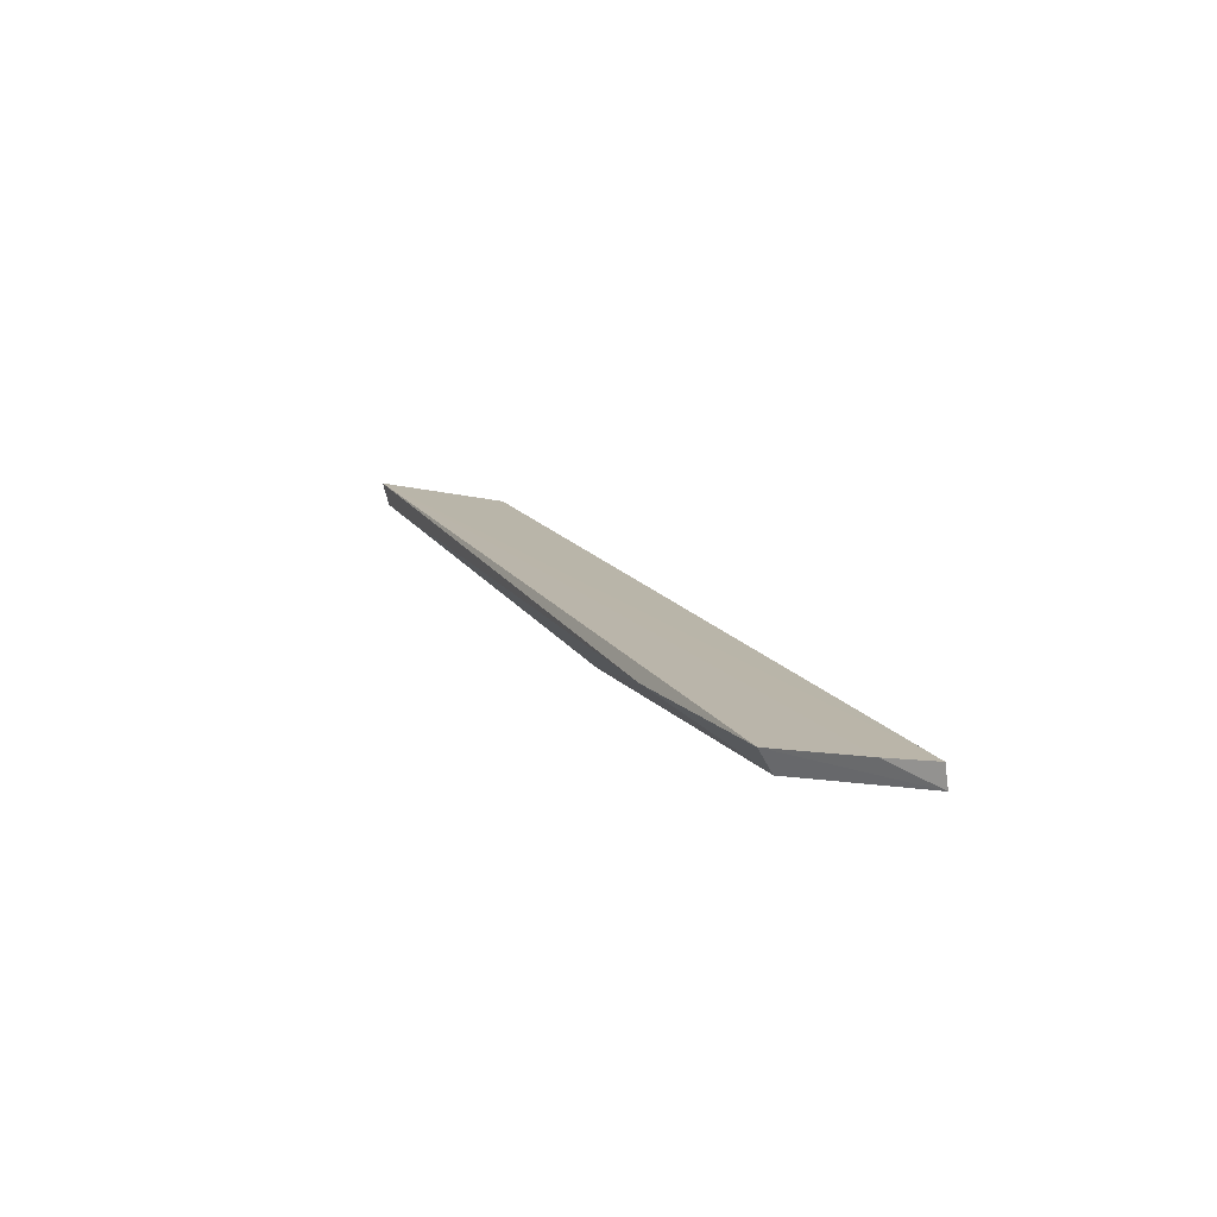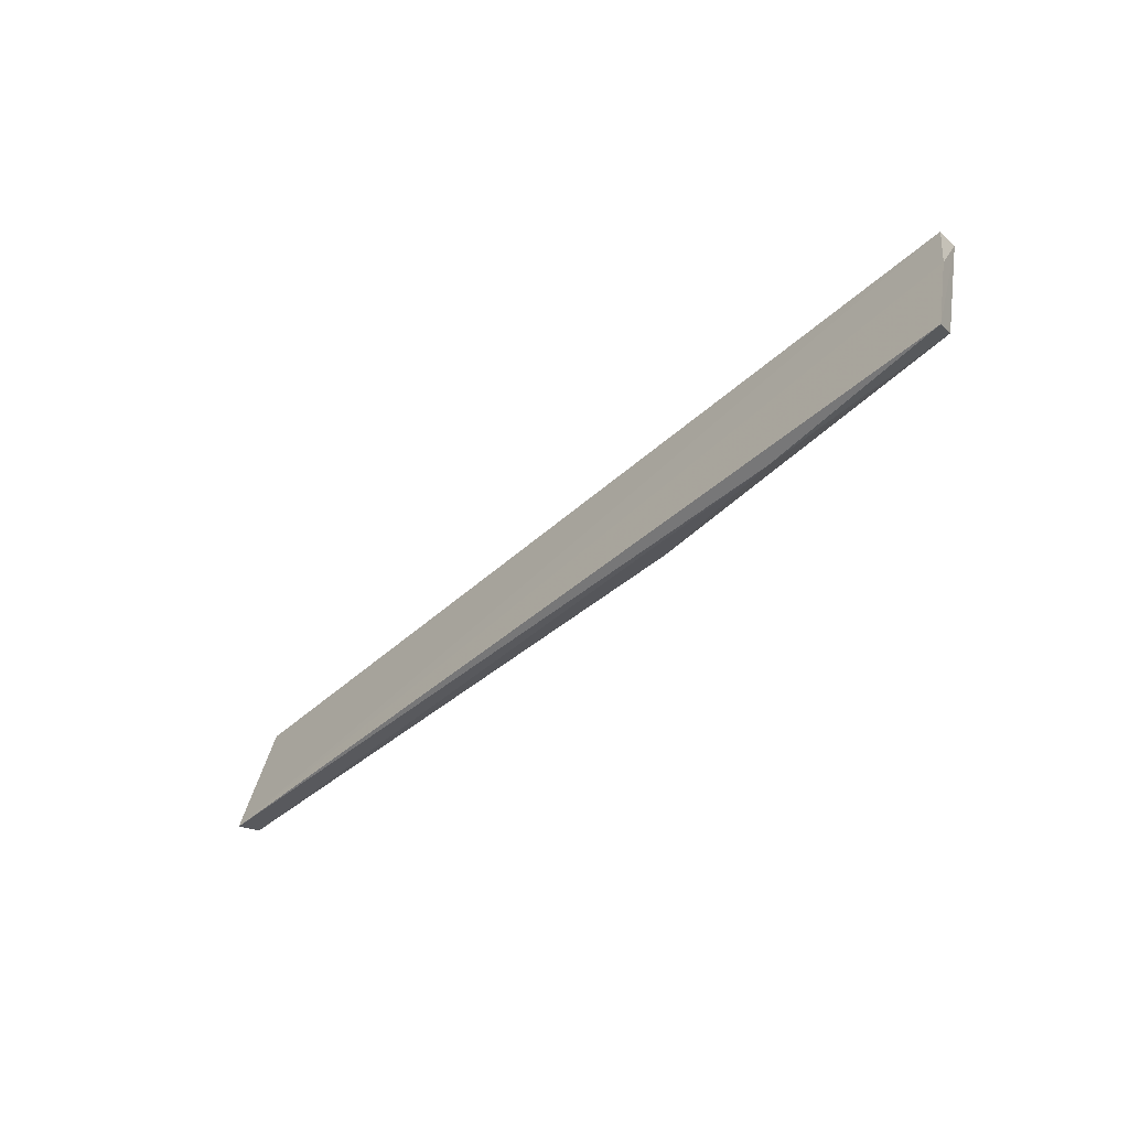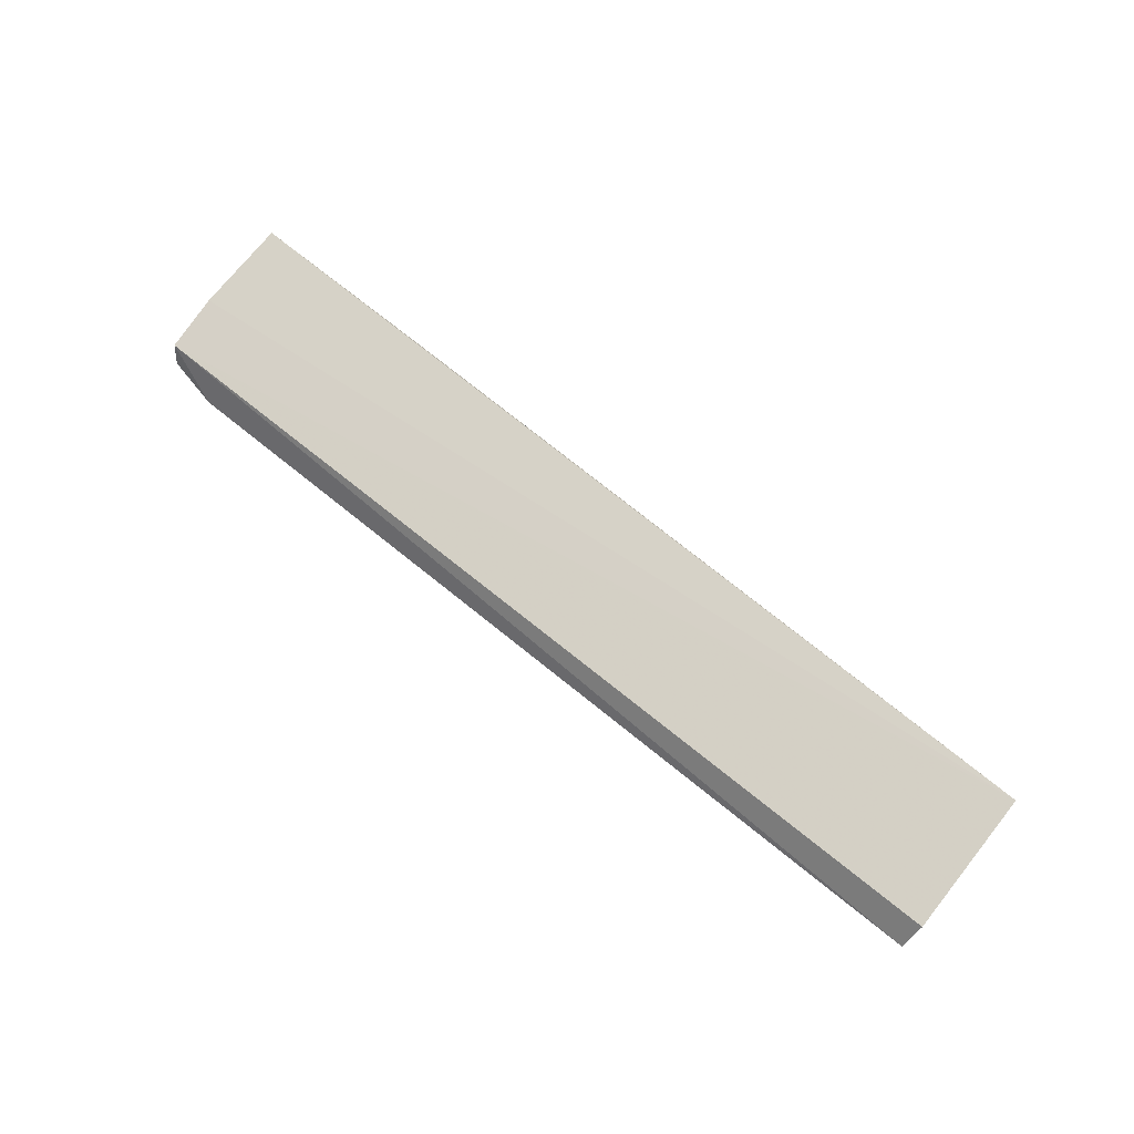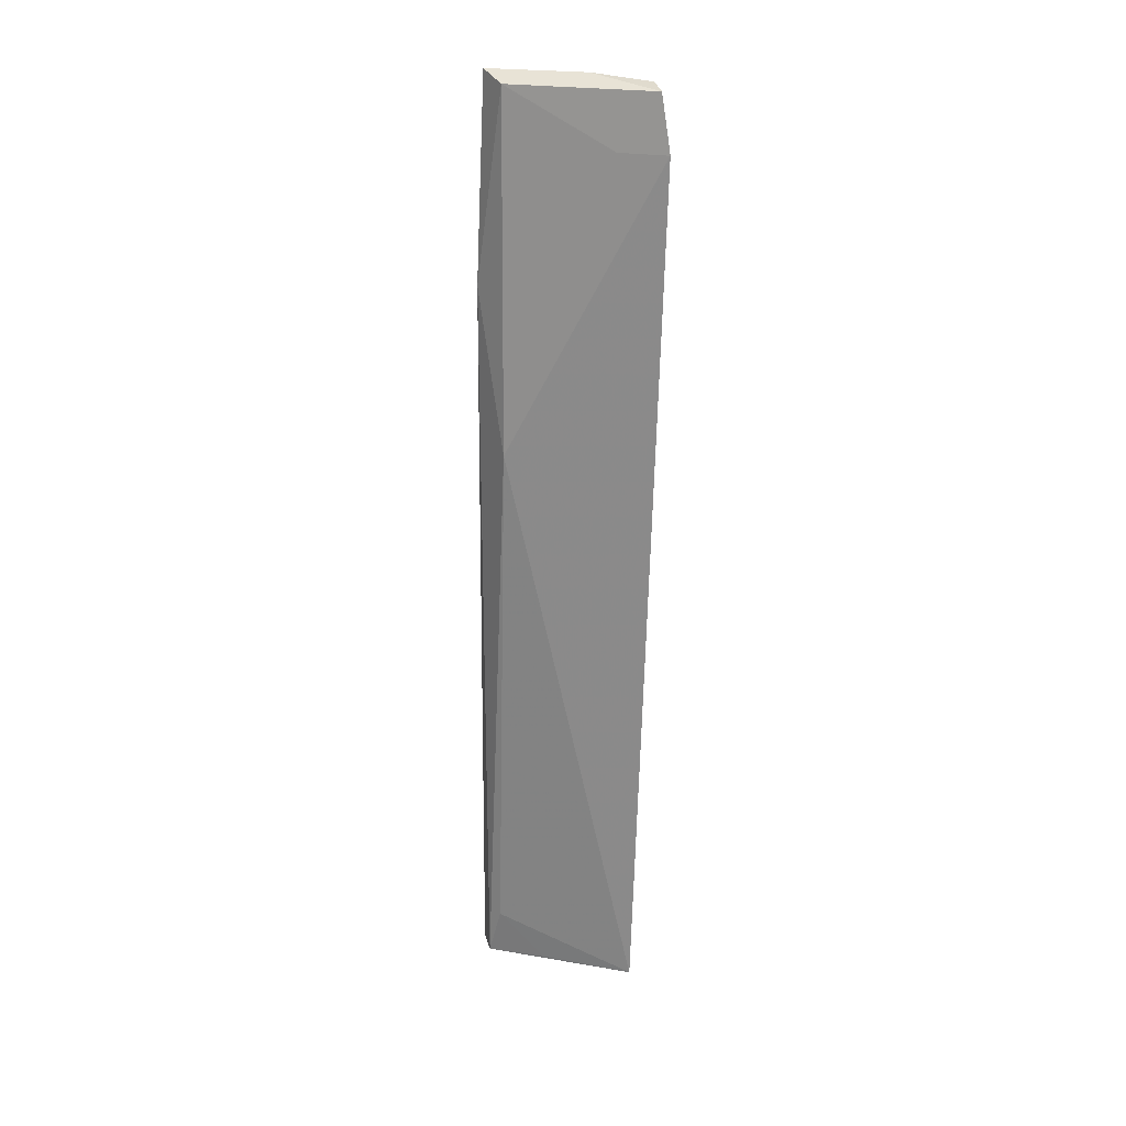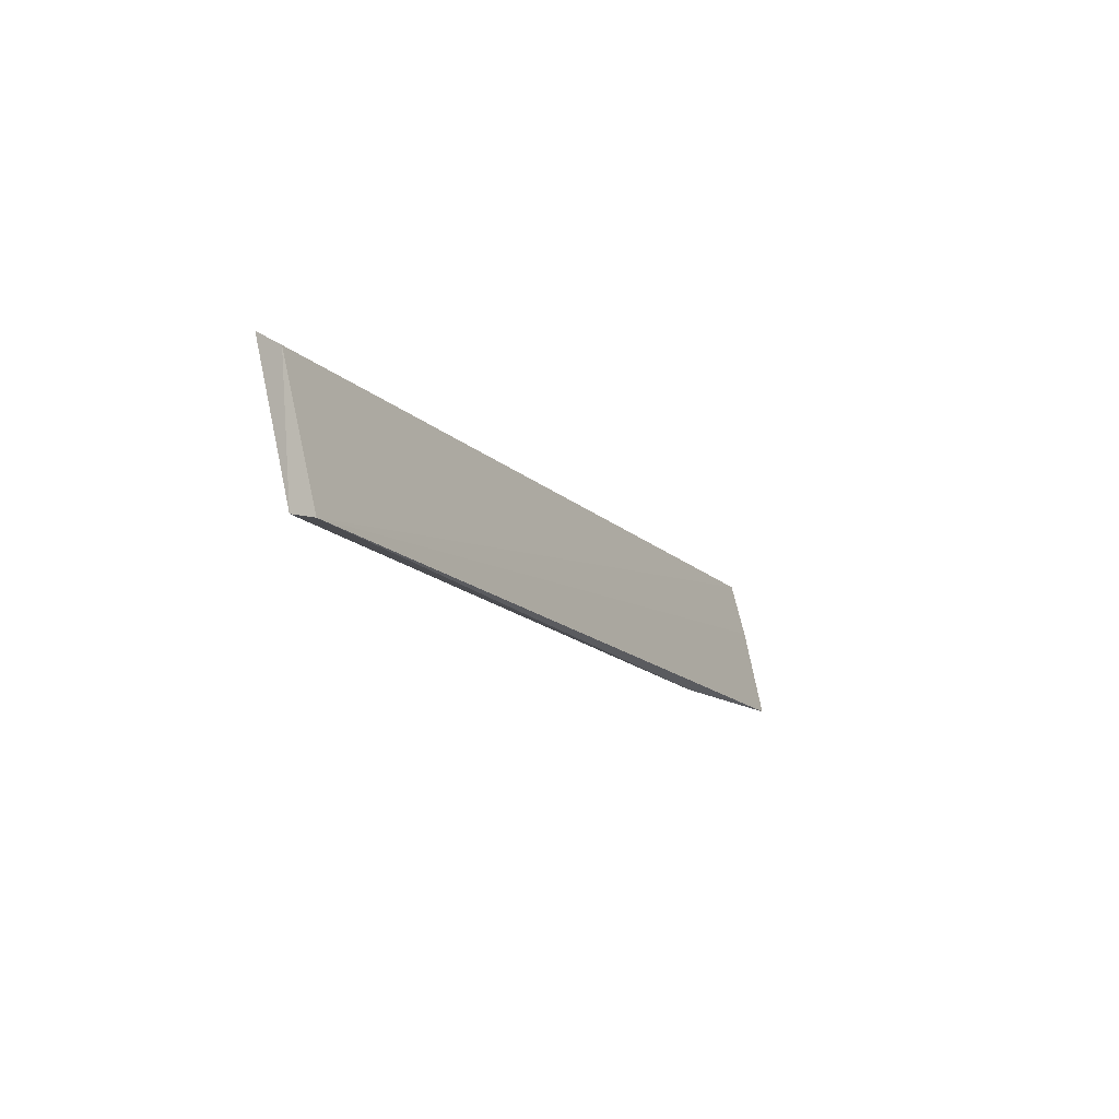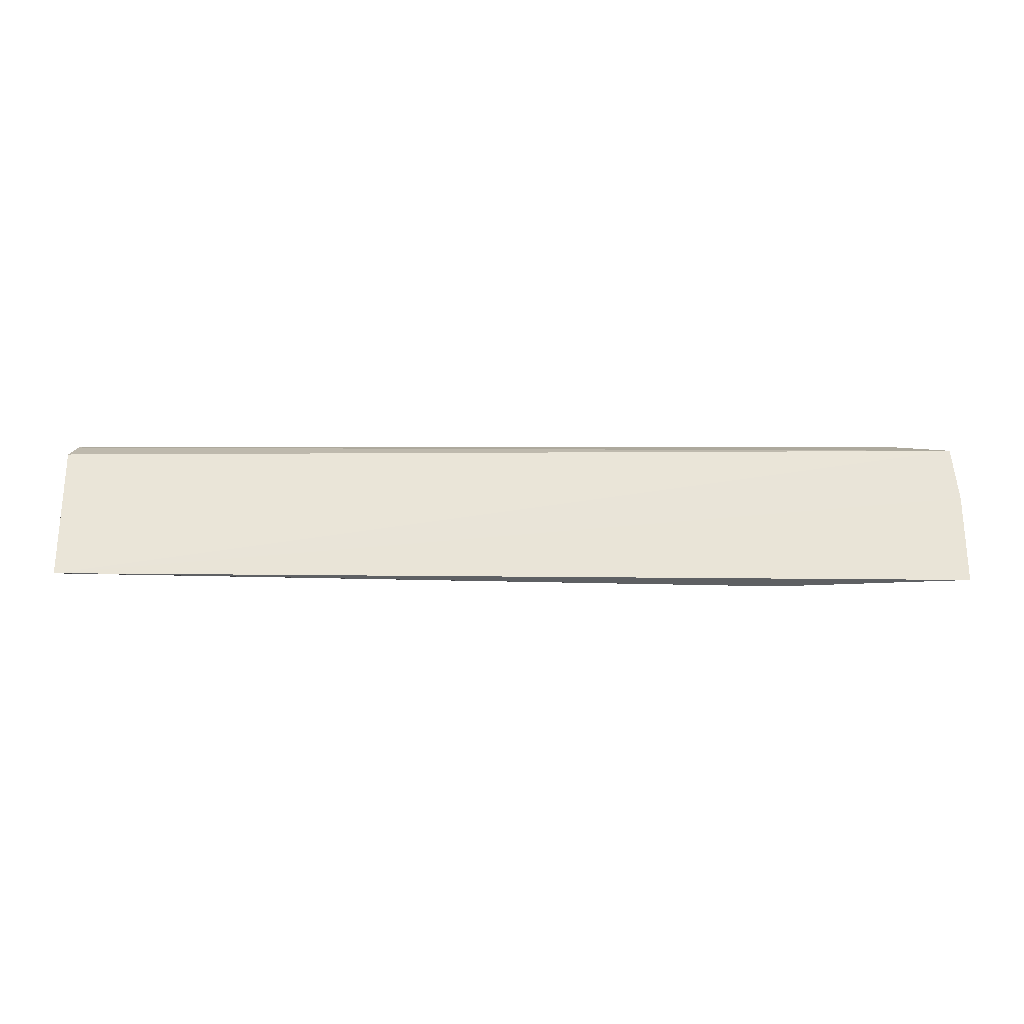
<metadata>
{"format":"obj","ext":"obj","renderer":"f3d","projection":"perspective","resolution":1024,"background":"white","views":[{"elev":17.1,"azim":67.9,"up":"+Z"},{"elev":-43.0,"azim":45.5,"up":"+Y"},{"elev":63.8,"azim":-139.8,"up":"+Z"},{"elev":-63.2,"azim":88.8,"up":"+Z"},{"elev":-13.9,"azim":-65.4,"up":"+Y"},{"elev":-16.6,"azim":-2.1,"up":"+Y"}]}
</metadata>
<code>
v 0.1904 -0.4037 0.039
v 0.188 -0.3985 0.03097
v 0.19 -0.3572 0.0287
v -0.09792 -0.3539 0.012
v -0.09818 -0.4002 0.02352
v 0.1725 -0.3526 0.01847
v 0.1891 -0.3555 0.02106
v 0.1299 -0.405 0.0339
v -0.09863 -0.4021 0.03109
v 0.08235 -0.3968 0.02175
v 0.1912 -0.3747 0.03275
v -0.09933 -0.3593 0.02063
v -0.08235 -0.3968 0.02175
v 0.1723 -0.3669 0.02175
v -0.09746 -0.3825 0.01902
f 6 4 3
f 7 1 2
f 7 6 3
f 8 2 1
f 9 8 1
f 9 5 8
f 10 4 6
f 10 8 5
f 10 2 8
f 11 7 3
f 11 1 7
f 11 9 1
f 11 3 9
f 12 9 3
f 12 3 4
f 12 4 5
f 12 5 9
f 13 10 5
f 13 4 10
f 14 10 6
f 14 2 10
f 14 7 2
f 14 6 7
f 15 13 5
f 15 5 4
f 15 4 13

</code>
